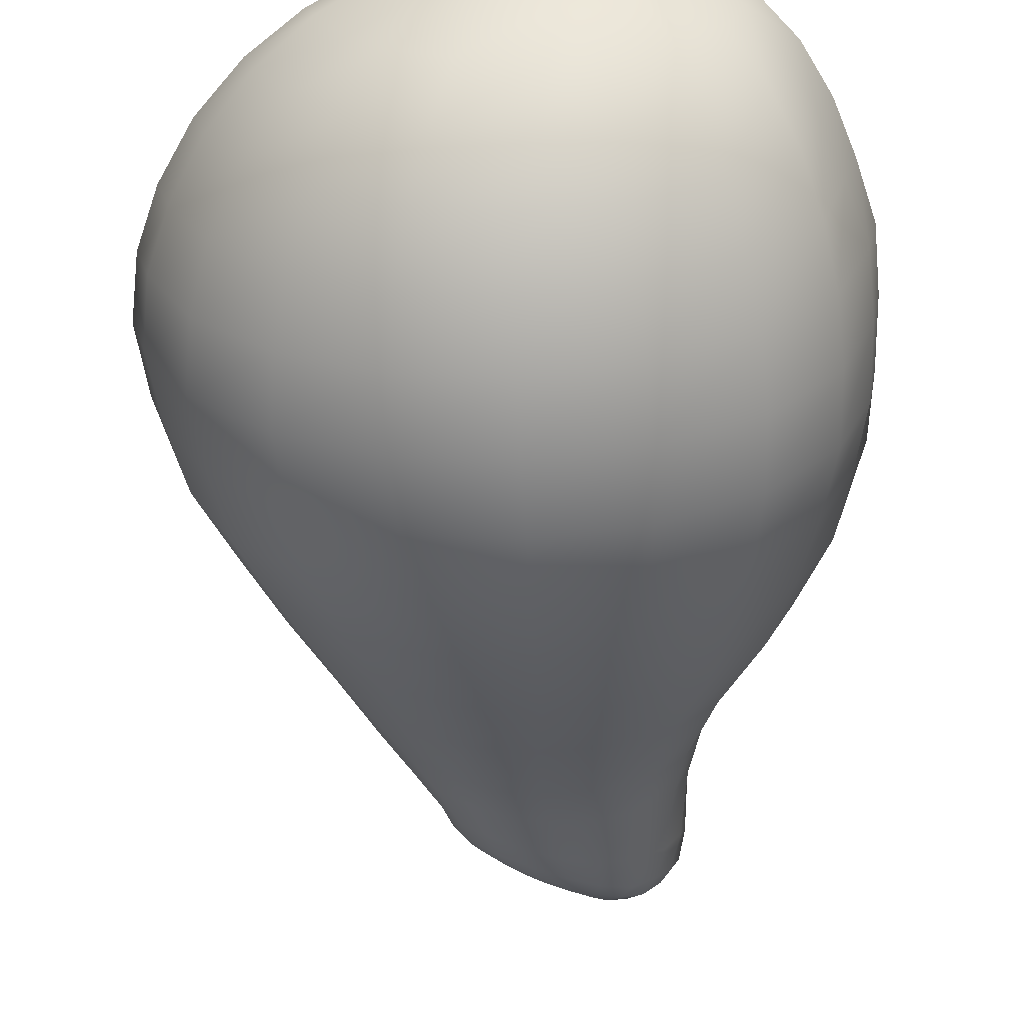
<metadata>
{"format":"obj","ext":"obj","renderer":"f3d","projection":"perspective","resolution":1024,"background":"white","views":[{"elev":-61.6,"azim":2.3,"up":"+Z"}]}
</metadata>
<code>
o Avocado.002
v 0.002721 0.01677 0.009254
v 0.003611 0.01589 0.008121
v 0.0013 0.01482 0.007505
v 0.001092 0.0165 0.009439
v 0.001747 0.0187 0.0111
v 0.003834 0.01852 0.01028
v 0.005676 0.01812 0.008879
v -0.000877 0.01643 0.00984
v -0.000854 0.01461 0.007551
v -0.003094 0.01492 0.007598
v -0.003 0.01636 0.009704
v -0.00518 0.01678 0.009275
v -0.005535 0.019 0.01074
v -0.006682 0.0174 0.008471
v -0.00515 0.01585 0.007641
v -0.006817 0.01728 0.007676
v -0.008332 0.01946 0.007707
v -0.007444 0.01936 0.009277
v -0.003081 0.01864 0.0114
v -0.003108 0.02174 0.01249
v -0.005975 0.0221 0.01174
v -0.008158 0.0226 0.009837
v -0.006262 0.02558 0.01209
v -0.00845 0.02604 0.009994
v -0.009501 0.02441 0.007728
v -0.009311 0.02274 0.007725
v -0.008851 0.02091 0.007757
v -0.000161 0.02172 0.01286
v -0.000567 0.01872 0.01151
v 0.00271 0.02179 0.01258
v 0.003228 0.02527 0.01333
v 6.4e-05 0.0252 0.01341
v -0.003296 0.02516 0.01328
v 0.000138 0.02882 0.01377
v -0.003149 0.02871 0.01326
v -0.006052 0.02909 0.01193
v -0.002936 0.03221 0.01275
v -0.005485 0.03252 0.01137
v -0.007248 0.03293 0.009389
v -0.008094 0.02953 0.009767
v -0.008557 0.03161 0.007696
v -0.009048 0.02969 0.007622
v 0.00532 0.02162 0.01171
v 0.006061 0.02517 0.01239
v 0.007416 0.02125 0.01003
v 0.00822 0.02501 0.01021
v 0.008625 0.02882 0.01053
v 0.006392 0.02892 0.01282
v 0.003405 0.02893 0.01381
v 0.006025 0.03281 0.01282
v 0.003083 0.0326 0.01337
v 0.000112 0.03238 0.01323
v 0.002342 0.03611 0.01234
v -0.000178 0.03571 0.01217
v -0.002588 0.03534 0.01161
v -0.0024 0.03723 0.01091
v -0.00083 0.03796 0.01108
v -0.001677 0.03954 0.009857
v -0.003548 0.03804 0.009995
v -0.004507 0.03564 0.01027
v 0.004882 0.03644 0.01185
v 0.003337 0.03919 0.01033
v 0.001301 0.03876 0.01095
v 0.001919 0.04099 0.008822
v 8.8e-05 0.04051 0.009434
v -0.002786 0.0405 0.008177
v -0.000992 0.04168 0.008009
v 0.001333 0.04184 0.007486
v -0.000838 0.04177 0.007533
v -0.004596 0.03883 0.008396
v -0.002001 0.04124 0.007558
v -0.002901 0.04082 0.007577
v 0.006871 0.03643 0.01005
v 0.008183 0.03274 0.01057
v 0.007082 0.03587 0.007368
v 0.007757 0.03422 0.007355
v 0.009266 0.02863 0.007346
v 0.009249 0.02651 0.007388
v 0.009154 0.02483 0.007394
v 0.008893 0.02243 0.007443
v 0.008618 0.02096 0.007426
v 0.007799 0.01923 0.007576
v 0.00893 0.03025 0.007338
v 0.008382 0.0323 0.007329
v 0.006543 0.01761 0.007495
v 0.003733 0.01581 0.007452
v -0.009632 0.0262 0.00769
v -0.009309 0.02822 0.007658
v -0.004734 0.03891 0.007617
v -0.003609 0.04008 0.007593
v -0.00562 0.03757 0.007637
v -0.00644 0.03633 0.007655
v -0.006054 0.03621 0.008886
v -0.007147 0.03492 0.007671
v -0.008051 0.03314 0.007692
v 0.00489 0.03919 0.008916
v 0.004707 0.03945 0.007416
v 0.006233 0.03734 0.007383
v 0.00286 0.04104 0.007527
v 0.007684 0.06285 0.00722
v 0.004926 0.06232 0.007199
v 0.004957 0.06232 0.006069
v 0.007434 0.06281 0.006214
v 0.00438 0.06208 0.004845
v 0.006083 0.06226 0.004584
v 0.003851 0.06153 0.003901
v 0.004861 0.06161 0.003605
v 0.003763 0.06103 0.003286
v 0.002343 0.06047 0.003247
v 0.002445 0.06115 0.004136
v 0.002752 0.06161 0.005021
v 0.003069 0.0618 0.006062
v 0.00311 0.06173 0.007104
v 0.000926 0.06009 0.003609
v 0.001069 0.06058 0.004246
v 0.001165 0.06095 0.005124
v 0.001229 0.06112 0.006139
v 0.001316 0.06105 0.007041
v -0.000221 0.05996 0.004302
v -0.00031 0.0603 0.005172
v -0.000504 0.06034 0.006262
v -0.000579 0.06042 0.007122
v -0.001541 0.05968 0.005126
v -0.003011 0.05951 0.006438
v -0.003013 0.05957 0.00709
v -0.000339 0.06012 0.007776
v -0.003199 0.05927 0.007771
v 0.001627 0.0606 0.007767
v 0.003443 0.06111 0.007767
v 0.005274 0.06155 0.007772
v 0.007726 0.06183 0.007772
v -0.003648 0.05871 0.007728
v -0.003974 0.05891 0.007154
v -0.004644 0.05772 0.007772
v -0.004863 0.05781 0.007065
v -0.004272 0.05773 0.005845
v -0.005375 0.0552 0.005328
v -0.00416 0.05521 0.003402
v -0.003261 0.05748 0.00443
v -0.002511 0.05511 0.001868
v -0.001816 0.05729 0.002777
v -0.000293 0.05554 0.000937
v 0.000133 0.05759 0.001875
v 0.00214 0.05622 0.000633
v 0.002273 0.05826 0.001511
v 0.004607 0.05683 0.000946
v 0.004398 0.05909 0.001739
v 0.006746 0.05703 0.001658
v 0.006355 0.05984 0.00248
v 0.008545 0.05752 0.00324
v 0.007956 0.06013 0.003772
v 0.009626 0.05765 0.004998
v 0.008966 0.06057 0.005388
v 0.009979 0.05858 0.006751
v 0.009563 0.06099 0.006886
v -0.00106 0.05876 0.00353
v -0.002438 0.05872 0.004775
v 0.00055 0.05907 0.002739
v 0.002309 0.05959 0.002422
v 0.004066 0.06024 0.002565
v 0.005771 0.06098 0.003098
v 0.007121 0.06158 0.00409
v 0.008292 0.0619 0.005667
v 0.008736 0.06212 0.006985
v 0.01013 0.05275 0.0048
v 0.009152 0.05267 0.002419
v 0.01098 0.04949 0.004441
v 0.01115 0.04939 0.006541
v 0.01022 0.05288 0.006575
v 0.009801 0.04954 0.00155
v 0.007106 0.05268 0.000535
v 0.007485 0.04961 -0.000803
v 0.0045 0.05264 -0.00035
v 0.004331 0.04946 -0.00188
v 0.001623 0.05243 -0.000787
v 0.001105 0.04937 -0.00233
v -0.001173 0.0522 -0.000406
v -0.001996 0.04925 -0.001811
v -0.003514 0.05211 0.000946
v -0.004615 0.04904 -7.5e-05
v -0.005491 0.05213 0.002681
v -0.007058 0.04913 0.002038
v -0.007051 0.05219 0.004899
v -0.008835 0.04921 0.004645
v -0.007594 0.05214 0.006632
v -0.009314 0.04911 0.006496
v -0.009411 0.04446 0.000333
v -0.01127 0.04452 0.003813
v -0.01147 0.03976 -0.00148
v -0.01377 0.03981 0.002853
v -0.01199 0.04444 0.006147
v -0.01468 0.03974 0.005742
v -0.007852 0.03967 -0.004922
v -0.006471 0.04438 -0.002439
v -0.003558 0.03975 -0.00723
v -0.003034 0.04446 -0.004323
v 0.001351 0.03981 -0.0081
v 0.000939 0.04451 -0.005064
v 0.006296 0.03987 -0.007409
v 0.00497 0.0446 -0.004576
v 0.01083 0.03995 -0.005235
v 0.00883 0.04478 -0.00291
v 0.0143 0.03992 -0.001667
v 0.01167 0.04478 1.8e-05
v 0.0164 0.0398 0.002868
v 0.01326 0.04461 0.003799
v 0.01729 0.03972 0.005759
v 0.01406 0.04462 0.006172
v -0.004432 0.03508 -0.009649
v -0.009532 0.03506 -0.007009
v -0.005301 0.03027 -0.01161
v -0.01101 0.03027 -0.008704
v -0.01361 0.03505 -0.002932
v -0.01561 0.0303 -0.00418
v -0.01617 0.03503 0.002203
v -0.01845 0.03027 0.001542
v -0.01725 0.03497 0.005474
v -0.01955 0.03018 0.005195
v 0.001029 0.03027 -0.01262
v 0.001233 0.03508 -0.01052
v 0.007358 0.03027 -0.01161
v 0.006908 0.03506 -0.00959
v 0.01307 0.03027 -0.008704
v 0.01206 0.03508 -0.006996
v 0.01723 0.0304 -0.00388
v 0.016 0.03504 -0.002822
v 0.01962 0.0303 0.001493
v 0.0186 0.03514 0.00216
v 0.0208 0.03027 0.005196
v 0.01936 0.0351 0.005454
v 0.007656 0.02571 -0.01255
v 0.000993 0.02572 -0.0136
v 0.007632 0.02102 -0.01273
v 0.000802 0.02102 -0.01381
v -0.005669 0.02572 -0.01254
v -0.006027 0.02102 -0.01272
v -0.01168 0.02573 -0.009479
v -0.01219 0.02103 -0.009584
v -0.0165 0.02574 -0.004717
v -0.01716 0.02102 -0.004705
v -0.01951 0.02573 0.001305
v -0.02021 0.02103 0.00147
v -0.02069 0.0257 0.005095
v -0.02128 0.02106 0.005165
v 0.01379 0.02102 -0.009588
v 0.01367 0.02571 -0.009485
v 0.01826 0.02105 -0.004459
v 0.01815 0.02565 -0.004544
v 0.02055 0.02101 0.001388
v 0.02046 0.02573 0.001209
v 0.02128 0.02103 0.005212
v 0.02116 0.0257 0.005095
v 0.01794 0.01673 -0.004121
v 0.01346 0.01666 -0.009027
v 0.01718 0.01275 -0.003632
v 0.01275 0.01273 -0.008075
v 0.007473 0.01666 -0.01208
v 0.007145 0.01272 -0.01091
v 0.000842 0.01666 -0.01312
v 0.000943 0.01271 -0.01188
v -0.005785 0.01666 -0.01205
v -0.005262 0.01267 -0.0109
v -0.01175 0.01667 -0.008985
v -0.01089 0.01259 -0.008078
v -0.0166 0.01662 -0.004255
v -0.01534 0.01257 -0.003632
v -0.01957 0.01663 0.001727
v -0.01805 0.01265 0.001999
v -0.02059 0.0167 0.005272
v -0.01904 0.01277 0.00539
v -0.01578 0.008821 0.002447
v -0.01669 0.008989 0.005581
v -0.01286 0.005532 0.003186
v -0.01364 0.005752 0.005894
v -0.01071 0.005451 -0.001182
v -0.01336 0.008711 -0.002607
v -0.007334 0.005505 -0.004531
v -0.009303 0.008752 -0.006666
v -0.003121 0.00555 -0.00661
v -0.004322 0.008824 -0.009119
v 0.00205 0.005716 -0.007337
v 0.001361 0.008928 -0.009972
v 0.006599 0.005844 -0.006555
v 0.006962 0.009036 -0.009074
v 0.01089 0.005883 -0.004418
v 0.01194 0.00908 -0.006568
v 0.01438 0.005892 -0.000971
v 0.01603 0.009096 -0.002587
v 0.01579 0.005953 0.003229
v 0.0175 0.009158 0.002395
v 0.01674 0.005981 0.005908
v 0.01854 0.009198 0.005563
v 0.01886 0.01264 0.001867
v 0.01985 0.01271 0.00536
v 0.02025 0.01653 0.001535
v 0.02101 0.01664 0.005263
v 0.02123 0.02102 0.007772
v 0.02109 0.0257 0.007772
v 0.02049 0.03027 0.007772
v 0.01918 0.03506 0.007772
v 0.02071 0.01664 0.007772
v 0.01976 0.01277 0.007772
v 0.01837 0.009335 0.007799
v 0.01644 0.0062 0.007841
v 0.01441 0.003433 0.006373
v 0.01367 0.003399 0.004327
v 0.01085 0.001544 0.005533
v 0.01137 0.001594 0.006877
v 0.01229 0.003382 0.001095
v 0.009662 0.001524 0.003267
v 0.009507 0.003384 -0.001673
v 0.007843 0.001522 0.001486
v 0.005761 0.003366 -0.003447
v 0.00404 0.001437 0.000135
v 0.002938 0.003291 -0.003945
v -0.001831 0.003069 -0.003319
v -0.000244 0.001281 0.000296
v -0.005382 0.003085 -0.001577
v -0.003623 0.00136 0.002334
v -0.007573 0.003031 0.000568
v -0.009508 0.003008 0.004277
v -0.005741 0.001276 0.005528
v -0.01014 0.003243 0.006354
v -0.00622 0.00148 0.006876
v 0.006147 0.000249 0.004938
v 0.007264 0.000343 0.006628
v 0.007309 0.000346 0.007338
v -0.000105 0.000108 0.004926
v 0.002672 0.000177 0.00384
v 0.002782 6.1e-05 0.005413
v -0.001219 0.000341 0.006616
v 0.002762 -4.8e-05 0.006622
v 0.002752 0.000367 0.007336
v -0.001297 0.000391 0.007334
v 0.01128 0.00164 0.007772
v 0.0142 0.003722 0.007876
v 0.007497 0.000399 0.007772
v 0.002741 0.000499 0.007772
v -0.001431 0.000613 0.007772
v -0.00609 0.001662 0.007772
v -0.009878 0.00371 0.007865
v 0.01128 0.00164 0.007772
v 0.007497 0.000399 0.007772
v 0.002741 0.000499 0.007772
v -0.00609 0.001662 0.007772
v 0.0142 0.003722 0.007876
v -0.009878 0.00371 0.007865
v 0.01644 0.0062 0.007841
v -0.01323 0.006144 0.007834
v 0.01837 0.009335 0.007799
v -0.01636 0.009233 0.007797
v 0.01976 0.01277 0.007772
v -0.01875 0.01287 0.007772
v 0.02071 0.01664 0.007772
v -0.02005 0.01677 0.007772
v 0.02123 0.02102 0.007772
v -0.02074 0.02108 0.007772
v 0.02109 0.0257 0.007772
v -0.02021 0.02567 0.007772
v 0.02049 0.03027 0.007772
v -0.01904 0.0301 0.007772
v 0.01918 0.03506 0.007772
v -0.0169 0.03493 0.007772
v -0.0143 0.03966 0.007772
v 0.01692 0.03965 0.007772
v -0.01166 0.04436 0.007772
v 0.01337 0.04437 0.007772
v -0.008968 0.049 0.007772
v 0.01059 0.04917 0.007772
v -0.007366 0.05197 0.007772
v 0.009931 0.05285 0.007772
v -0.005756 0.05516 0.007772
v 0.009888 0.05865 0.007772
v -0.004644 0.05772 0.007772
v 0.009312 0.06071 0.007772
v 0.003443 0.06111 0.007767
v 0.005274 0.06155 0.007772
v 0.008652 0.06137 0.007772
v 0.007726 0.06183 0.007772
v 0.001627 0.0606 0.007767
v -0.000339 0.06012 0.007776
v -0.003199 0.05927 0.007771
v -0.003648 0.05871 0.007728
v -0.02021 0.02567 0.007772
v -0.02074 0.02108 0.007772
v -0.02005 0.01677 0.007772
v -0.01875 0.01287 0.007772
v -0.01636 0.009233 0.007797
v -0.01323 0.006144 0.007834
v -0.01904 0.0301 0.007772
v -0.0169 0.03493 0.007772
v -0.0143 0.03966 0.007772
v -0.01166 0.04436 0.007772
v -0.008968 0.049 0.007772
v -0.007366 0.05197 0.007772
v -0.005887 0.05517 0.006808
v -0.005756 0.05516 0.007772
v 0.01692 0.03965 0.007772
v 0.01337 0.04437 0.007772
v 0.01059 0.04917 0.007772
v 0.009931 0.05285 0.007772
v 0.009888 0.05865 0.007772
v 0.009312 0.06071 0.007772
v 0.008652 0.06137 0.007772
v -0.003705 0.05874 0.006195
v -0.001431 0.000613 0.007772
v -0.005964 0.02604 0.003912
v -0.004068 0.02902 0.006165
v -0.000955 0.03215 0.007335
v -0.003858 0.03254 0.006001
v -0.000742 0.03565 0.006827
v -0.003291 0.03596 0.005448
v -0.005054 0.03637 0.003464
v -0.006364 0.03506 0.001771
v -0.006854 0.03313 0.001697
v 0.005277 0.03604 0.007443
v 0.002306 0.03582 0.007305
v 0.004536 0.03955 0.006418
v 0.002016 0.03915 0.006246
v -0.000394 0.03877 0.005683
f 3 2 1
f 4 3 1
f 5 4 1
f 6 5 1
f 7 6 1
f 2 7 1
f 3 4 8
f 4 5 8
f 9 3 8
f 9 8 10
f 8 11 10
f 11 12 10
f 12 11 13
f 12 13 14
f 15 12 14
f 12 15 10
f 16 15 14
f 17 16 14
f 18 17 14
f 13 18 14
f 11 19 13
f 19 11 8
f 19 20 13
f 20 21 13
f 13 21 18
f 21 22 18
f 21 23 22
f 23 24 22
f 24 25 22
f 25 26 22
f 18 22 26
f 27 17 18
f 27 18 26
f 28 20 19
f 29 28 19
f 29 19 8
f 5 29 8
f 30 28 29
f 5 30 29
f 30 31 28
f 31 32 28
f 33 20 28
f 32 33 28
f 21 20 33
f 23 21 33
f 32 34 33
f 34 35 33
f 36 23 33
f 35 36 33
f 24 23 36
f 35 37 36
f 37 38 36
f 38 39 36
f 39 40 36
f 40 24 36
f 39 41 40
f 41 42 40
f 31 30 43
f 43 30 5
f 44 31 43
f 44 43 45
f 46 44 45
f 45 43 6
f 7 45 6
f 6 43 5
f 46 47 44
f 47 48 44
f 48 49 44
f 49 31 44
f 48 50 49
f 50 51 49
f 51 52 49
f 52 34 49
f 32 31 49
f 34 32 49
f 51 53 52
f 51 50 53
f 53 54 52
f 54 55 52
f 55 54 56
f 54 57 56
f 57 54 53
f 57 58 56
f 58 59 56
f 60 55 56
f 59 60 56
f 55 37 52
f 35 34 52
f 37 35 52
f 50 61 53
f 61 62 53
f 62 63 53
f 63 57 53
f 58 57 63
f 62 64 63
f 64 65 63
f 65 58 63
f 66 58 65
f 59 58 66
f 67 66 65
f 64 67 65
f 64 68 67
f 68 69 67
f 70 59 66
f 67 71 66
f 67 69 71
f 71 72 66
f 62 61 73
f 73 61 74
f 75 73 74
f 76 75 74
f 61 50 74
f 50 48 74
f 48 47 74
f 74 47 77
f 77 47 46
f 78 77 46
f 78 46 79
f 80 79 46
f 80 46 45
f 81 80 45
f 82 81 45
f 83 74 77
f 83 84 74
f 84 76 74
f 82 45 7
f 85 82 7
f 85 7 86
f 7 2 86
f 86 2 3
f 88 87 24
f 24 87 25
f 88 24 40
f 42 88 40
f 90 89 70
f 91 70 89
f 91 92 70
f 92 93 70
f 59 70 93
f 60 59 93
f 38 60 93
f 39 38 93
f 55 60 38
f 37 55 38
f 94 39 93
f 92 94 93
f 94 95 39
f 39 95 41
f 90 70 66
f 72 90 66
f 97 96 73
f 98 97 73
f 96 62 73
f 97 99 96
f 99 64 96
f 64 62 96
f 68 64 99
f 75 98 73
f 102 101 100
f 103 102 100
f 102 103 104
f 103 105 104
f 104 105 106
f 105 107 106
f 106 107 108
f 106 108 109
f 110 106 109
f 104 106 110
f 111 104 110
f 102 104 111
f 112 102 111
f 102 112 101
f 112 113 101
f 110 109 114
f 115 110 114
f 111 110 115
f 116 111 115
f 112 111 116
f 117 112 116
f 112 117 113
f 117 118 113
f 115 114 119
f 116 115 119
f 120 116 119
f 117 116 120
f 121 117 120
f 117 121 118
f 121 122 118
f 120 119 123
f 120 123 124
f 121 120 124
f 121 124 122
f 124 125 122
f 122 125 126
f 125 127 126
f 122 126 128
f 118 122 128
f 118 128 129
f 113 118 129
f 113 129 130
f 101 113 130
f 101 130 131
f 100 101 131
f 132 127 125
f 133 132 125
f 134 132 133
f 135 134 133
f 135 133 136
f 135 136 137
f 137 136 138
f 136 139 138
f 138 139 140
f 139 141 140
f 140 141 142
f 141 143 142
f 142 143 144
f 143 145 144
f 144 145 146
f 145 147 146
f 146 147 148
f 147 149 148
f 148 149 150
f 149 151 150
f 150 151 152
f 151 153 152
f 152 153 154
f 153 155 154
f 141 156 143
f 157 156 141
f 156 158 143
f 143 158 145
f 158 159 145
f 145 159 147
f 159 160 147
f 147 160 149
f 160 161 149
f 149 161 151
f 161 162 151
f 151 162 153
f 162 163 153
f 153 163 155
f 163 164 155
f 150 152 165
f 166 150 165
f 166 165 167
f 167 165 168
f 165 169 168
f 170 166 167
f 171 166 170
f 172 171 170
f 173 171 172
f 174 173 172
f 175 173 174
f 176 175 174
f 177 175 176
f 178 177 176
f 179 177 178
f 180 179 178
f 181 179 180
f 182 181 180
f 183 181 182
f 184 183 182
f 185 183 184
f 186 185 184
f 184 182 187
f 188 184 187
f 186 184 188
f 188 187 189
f 190 188 189
f 191 188 190
f 191 186 188
f 192 191 190
f 189 187 193
f 187 194 193
f 182 180 194
f 187 182 194
f 193 194 195
f 194 196 195
f 195 196 197
f 196 198 197
f 197 198 199
f 198 200 199
f 199 200 201
f 200 202 201
f 201 202 203
f 202 204 203
f 203 204 205
f 204 206 205
f 205 206 207
f 206 208 207
f 193 195 209
f 210 193 209
f 210 209 211
f 212 210 211
f 213 210 212
f 214 213 212
f 215 213 214
f 216 215 214
f 217 215 216
f 218 217 216
f 211 209 219
f 209 220 219
f 219 220 221
f 220 222 221
f 221 222 223
f 222 224 223
f 223 224 225
f 224 226 225
f 225 226 227
f 226 228 227
f 227 228 229
f 228 230 229
f 219 221 231
f 232 219 231
f 232 231 233
f 234 232 233
f 235 232 234
f 236 235 234
f 237 235 236
f 238 237 236
f 239 237 238
f 240 239 238
f 241 239 240
f 242 241 240
f 243 241 242
f 244 243 242
f 233 231 245
f 231 246 245
f 245 246 247
f 246 248 247
f 247 248 249
f 248 250 249
f 249 250 251
f 250 252 251
f 245 247 253
f 254 245 253
f 254 253 255
f 256 254 255
f 257 254 256
f 258 257 256
f 259 257 258
f 260 259 258
f 261 259 260
f 262 261 260
f 263 261 262
f 264 263 262
f 265 263 264
f 266 265 264
f 267 265 266
f 268 267 266
f 269 267 268
f 270 269 268
f 269 244 267
f 244 242 267
f 267 242 265
f 242 240 265
f 265 240 263
f 240 238 263
f 263 238 261
f 238 236 261
f 261 236 259
f 236 234 259
f 259 234 257
f 234 233 257
f 257 233 254
f 233 245 254
f 270 268 271
f 272 270 271
f 272 271 273
f 274 272 273
f 273 271 275
f 271 276 275
f 275 276 277
f 276 278 277
f 277 278 279
f 278 280 279
f 279 280 281
f 280 282 281
f 281 282 283
f 282 284 283
f 283 284 285
f 284 286 285
f 285 286 287
f 286 288 287
f 287 288 289
f 288 290 289
f 289 290 291
f 290 292 291
f 290 293 292
f 293 294 292
f 293 295 294
f 295 296 294
f 253 295 293
f 255 253 293
f 255 293 290
f 288 255 290
f 253 247 295
f 247 249 295
f 295 249 296
f 249 251 296
f 256 255 288
f 286 256 288
f 258 256 286
f 284 258 286
f 260 258 284
f 282 260 284
f 262 260 282
f 280 262 282
f 264 262 280
f 278 264 280
f 266 264 278
f 276 266 278
f 268 266 276
f 271 268 276
f 251 252 297
f 252 298 297
f 252 229 298
f 227 229 252
f 250 227 252
f 225 227 250
f 248 225 250
f 223 225 248
f 246 223 248
f 221 223 246
f 231 221 246
f 229 299 298
f 229 230 299
f 230 300 299
f 251 297 301
f 296 251 301
f 296 301 302
f 294 296 302
f 294 302 303
f 292 294 303
f 292 303 304
f 291 292 304
f 305 291 304
f 305 306 291
f 307 306 305
f 308 307 305
f 309 306 307
f 310 309 307
f 311 309 310
f 312 311 310
f 313 311 312
f 314 313 312
f 315 313 314
f 316 315 314
f 317 316 314
f 318 316 317
f 319 318 317
f 320 318 319
f 321 320 319
f 322 321 319
f 323 321 322
f 324 323 322
f 325 312 310
f 325 310 307
f 326 325 307
f 327 326 307
f 308 327 307
f 328 319 317
f 329 328 317
f 330 328 329
f 330 329 325
f 328 330 331
f 331 322 319
f 328 331 319
f 330 332 331
f 325 326 332
f 330 325 332
f 332 333 331
f 326 327 333
f 332 326 333
f 333 334 331
f 334 324 322
f 331 334 322
f 325 329 312
f 329 314 312
f 329 317 314
f 308 335 327
f 335 308 336
f 308 305 336
f 336 305 304
f 335 337 327
f 333 338 334
f 338 339 334
f 334 339 324
f 339 340 324
f 324 340 323
f 340 341 323
f 323 341 274
f 323 274 321
f 274 273 321
f 321 273 320
f 273 275 320
f 320 275 318
f 275 277 318
f 318 277 316
f 277 279 316
f 316 279 315
f 279 281 315
f 315 281 313
f 281 283 313
f 313 283 311
f 283 285 311
f 311 285 309
f 285 287 309
f 309 287 306
f 287 289 306
f 306 289 291
f 344 343 342
f 345 344 342
f 345 342 346
f 347 345 346
f 347 346 348
f 349 347 348
f 349 348 350
f 351 349 350
f 351 350 352
f 353 351 352
f 353 352 354
f 355 353 354
f 355 354 356
f 357 355 356
f 357 356 358
f 359 357 358
f 359 358 360
f 361 359 360
f 360 362 361
f 362 363 361
f 364 363 362
f 365 364 362
f 366 364 365
f 367 366 365
f 368 366 367
f 369 368 367
f 370 368 369
f 371 370 369
f 372 370 371
f 373 372 371
f 374 372 373
f 375 374 373
f 375 376 374
f 375 377 376
f 375 378 377
f 378 379 377
f 376 380 374
f 380 381 374
f 381 382 374
f 382 383 374
f 216 214 239
f 241 216 239
f 239 214 237
f 214 212 237
f 237 212 235
f 212 211 235
f 235 211 232
f 211 219 232
f 218 216 241
f 243 218 241
f 243 384 218
f 385 384 243
f 244 385 243
f 386 385 244
f 269 386 244
f 387 386 269
f 270 387 269
f 388 387 270
f 272 388 270
f 389 388 272
f 274 389 272
f 341 389 274
f 384 390 218
f 218 390 217
f 390 391 217
f 217 391 192
f 217 192 215
f 192 190 215
f 215 190 213
f 190 189 213
f 213 189 210
f 189 193 210
f 391 392 192
f 192 392 191
f 392 393 191
f 191 393 186
f 393 394 186
f 186 394 185
f 394 395 185
f 185 395 396
f 185 396 183
f 396 137 183
f 396 135 137
f 183 137 181
f 137 138 181
f 181 138 179
f 138 140 179
f 179 140 177
f 140 142 177
f 177 142 175
f 142 144 175
f 175 144 173
f 144 146 173
f 173 146 171
f 146 148 171
f 171 148 166
f 148 150 166
f 397 134 135
f 395 397 396
f 396 397 135
f 195 197 220
f 209 195 220
f 220 197 222
f 197 199 222
f 222 199 224
f 199 201 224
f 224 201 226
f 201 203 226
f 226 203 228
f 203 205 228
f 228 205 207
f 230 228 207
f 230 207 300
f 207 398 300
f 207 208 398
f 208 399 398
f 208 168 399
f 167 168 208
f 206 167 208
f 170 167 206
f 204 170 206
f 172 170 204
f 202 172 204
f 174 172 202
f 200 174 202
f 176 174 200
f 198 176 200
f 178 176 198
f 196 178 198
f 180 178 196
f 194 180 196
f 168 400 399
f 168 169 400
f 169 401 400
f 169 154 401
f 152 154 169
f 165 152 169
f 154 402 401
f 154 155 402
f 155 403 402
f 155 164 403
f 164 404 403
f 164 100 404
f 103 100 164
f 163 103 164
f 105 103 163
f 162 105 163
f 107 105 162
f 161 107 162
f 108 107 161
f 160 108 161
f 109 108 160
f 159 109 160
f 114 109 159
f 158 114 159
f 119 114 158
f 156 119 158
f 123 119 156
f 157 123 156
f 124 123 157
f 405 124 157
f 405 157 139
f 136 405 139
f 133 405 136
f 139 157 141
f 125 124 405
f 133 125 405
f 327 337 338
f 333 327 338
f 100 131 404
f 345 406 344
l 22 407
l 23 408
l 35 409
l 36 410
l 37 411
l 38 412
l 39 413
l 41 414
l 42 415
l 51 416
l 52 417
l 53 418
l 54 419
l 55 420

</code>
